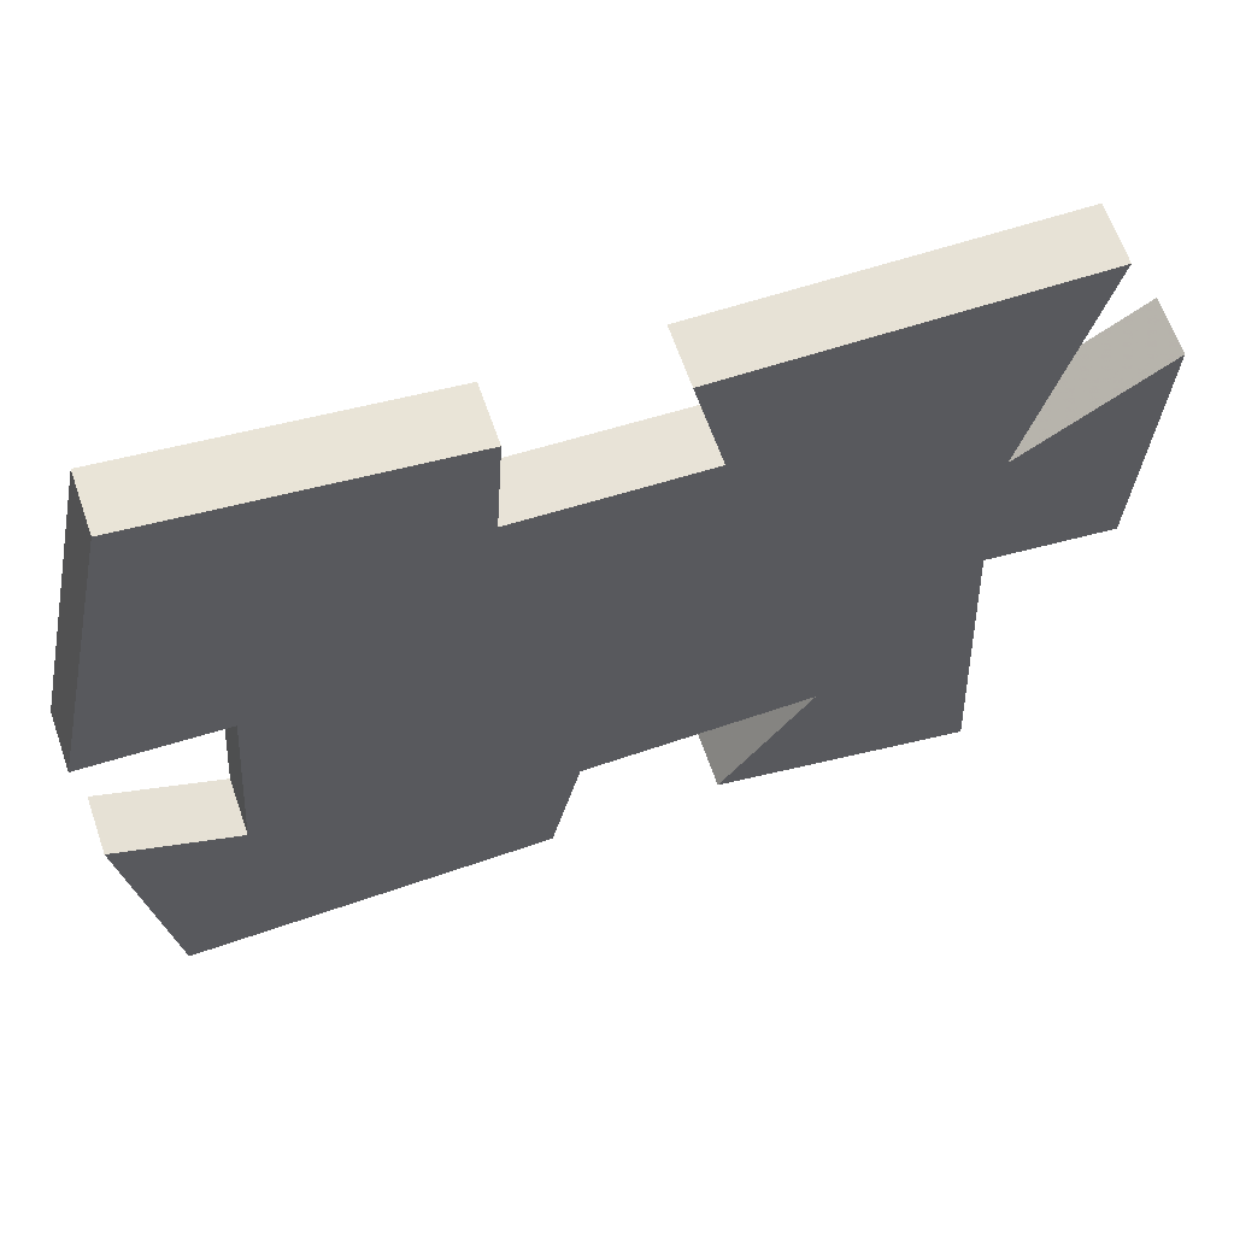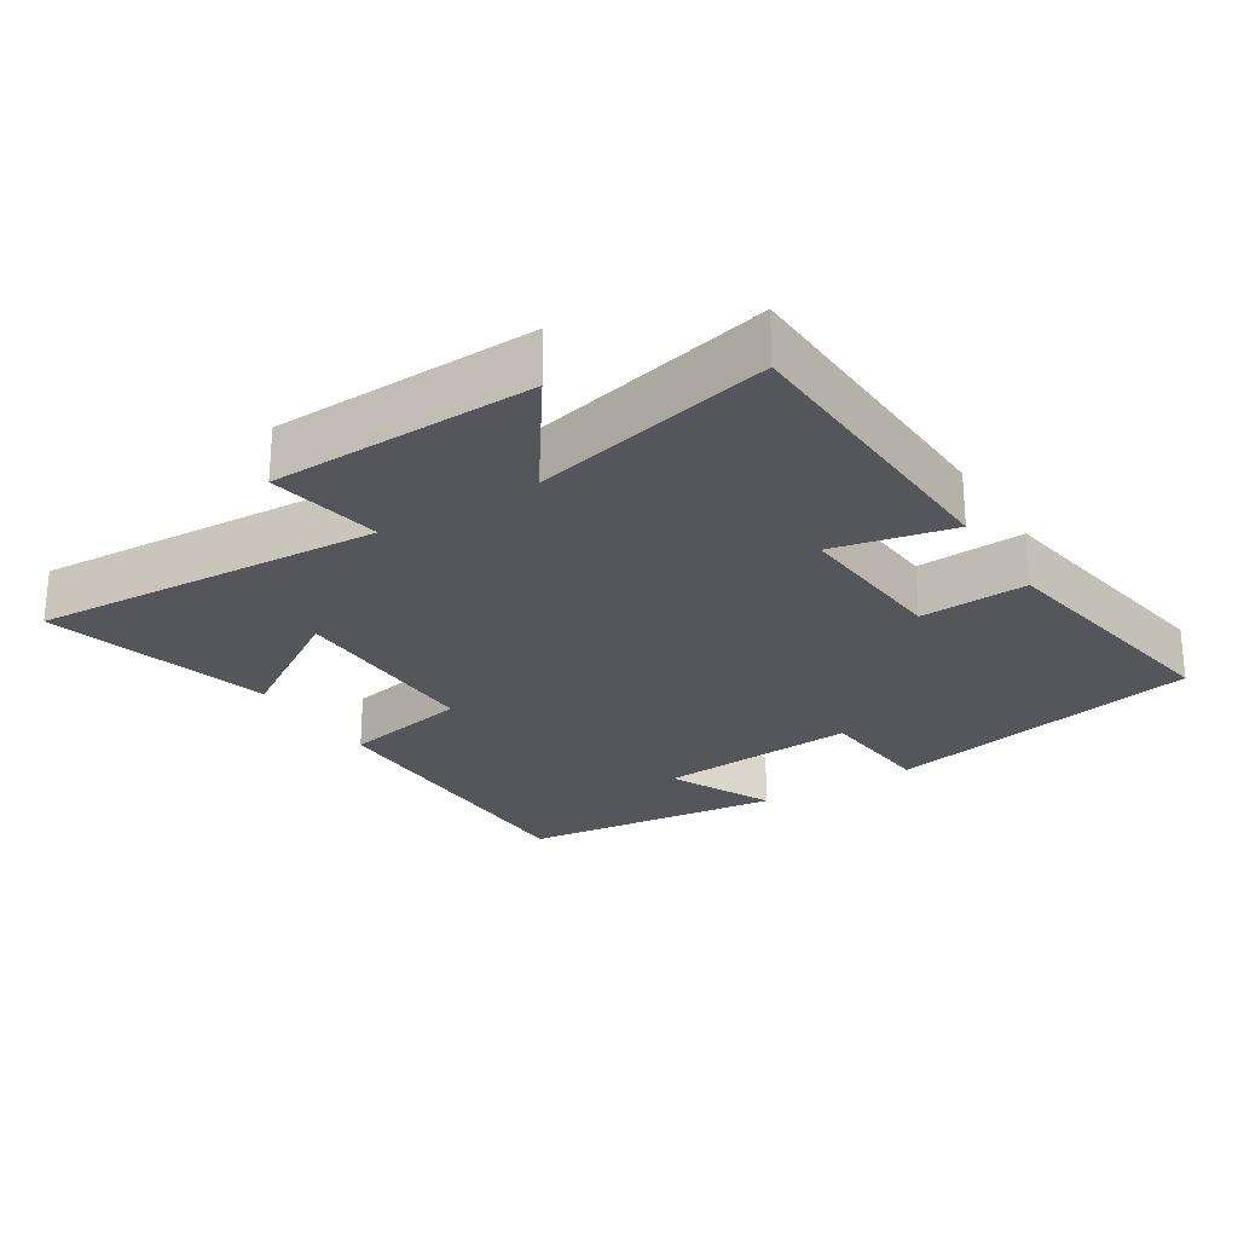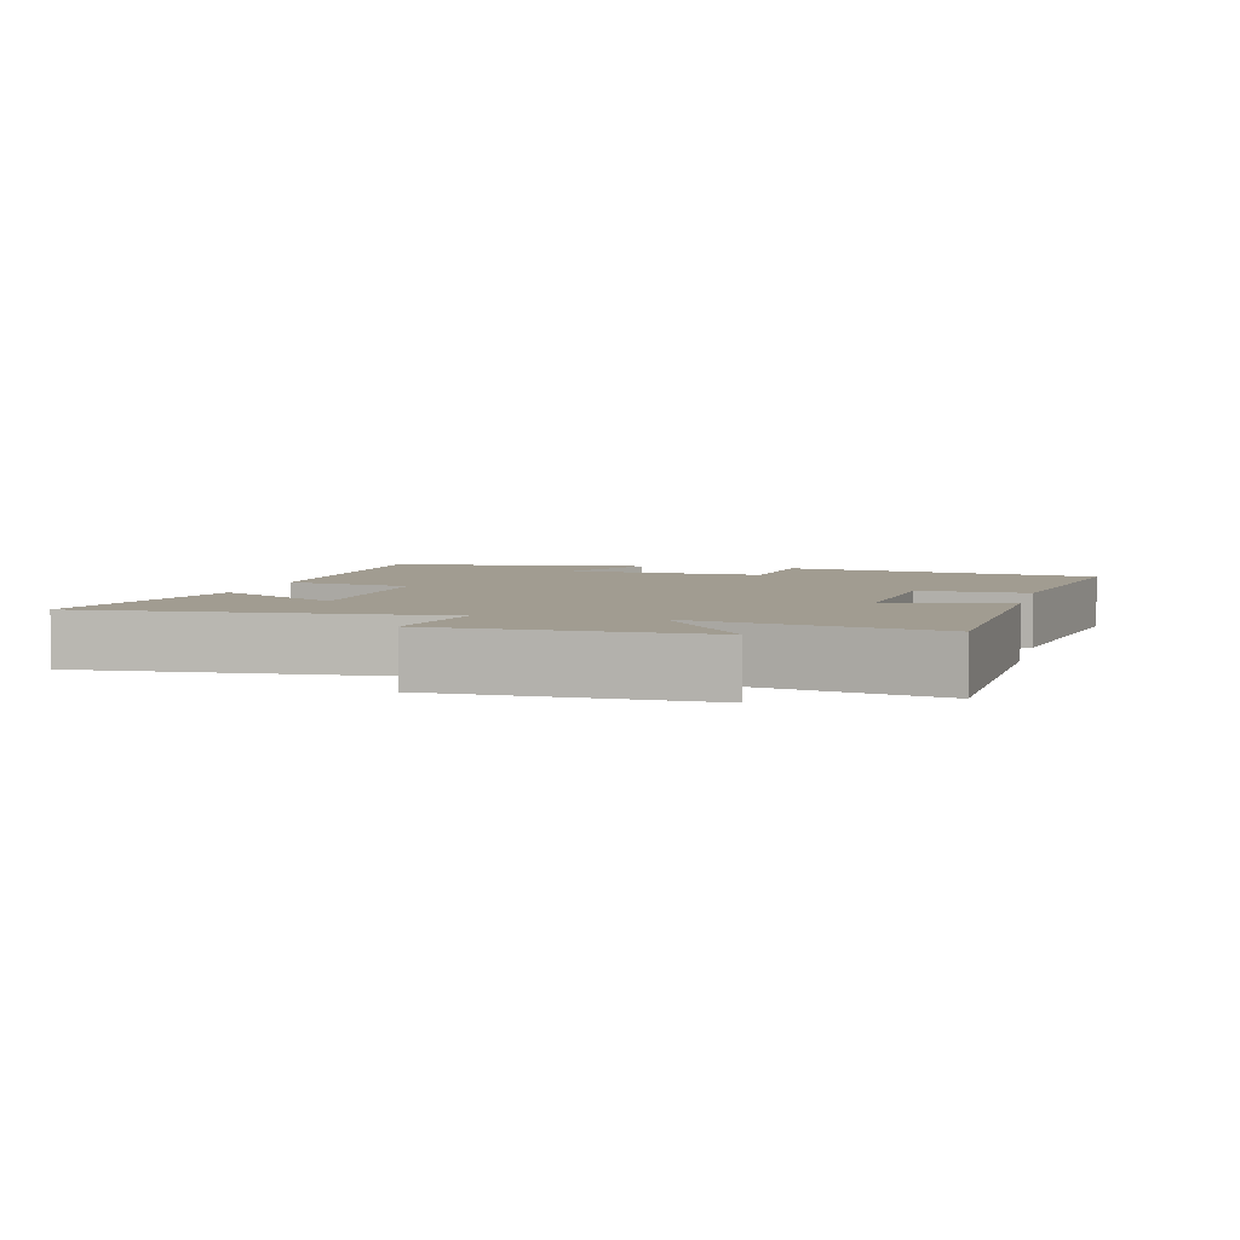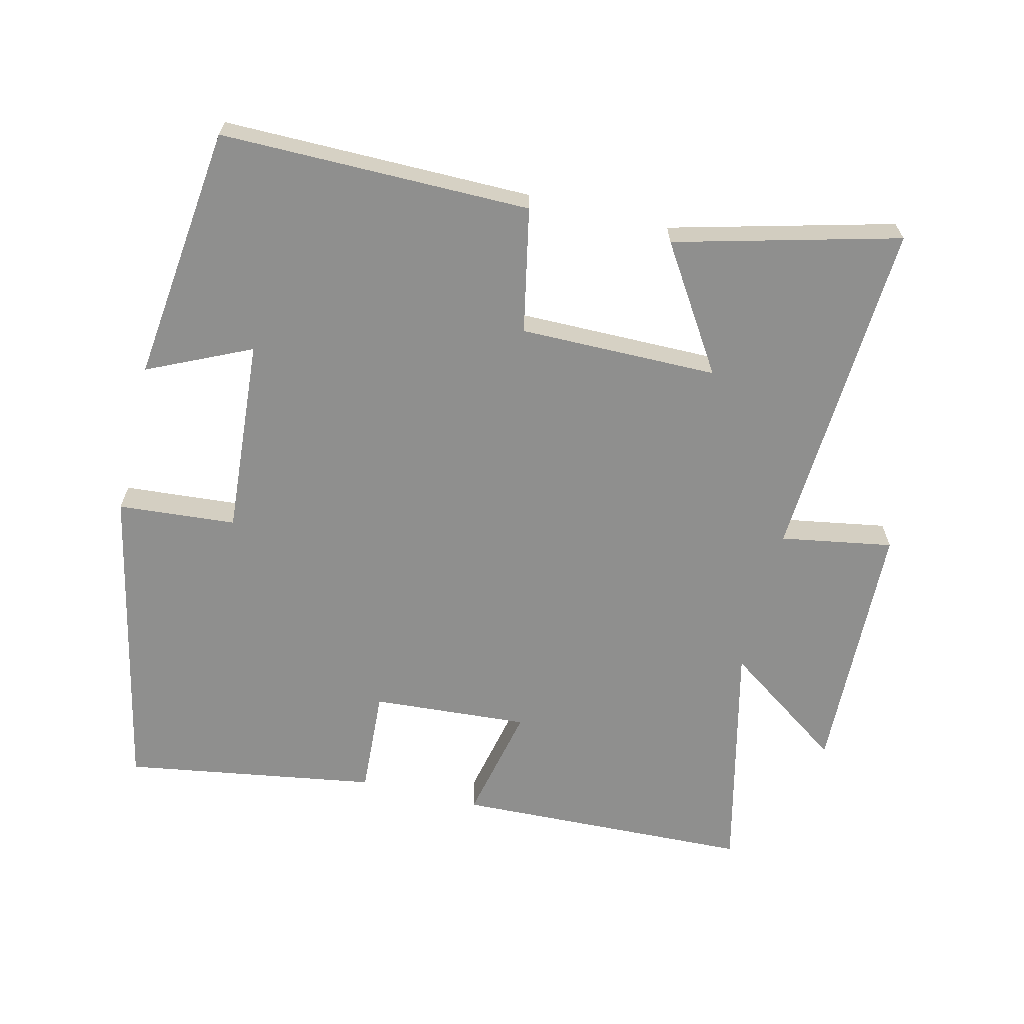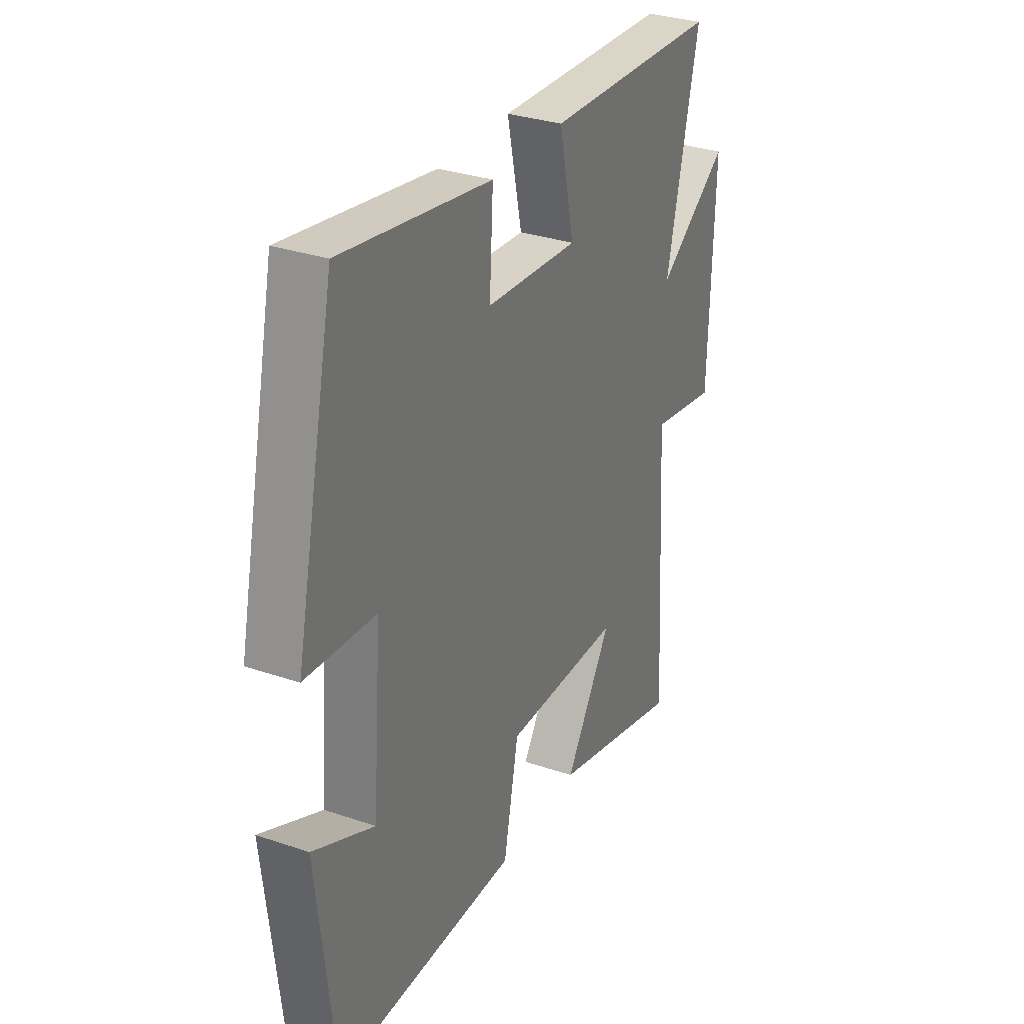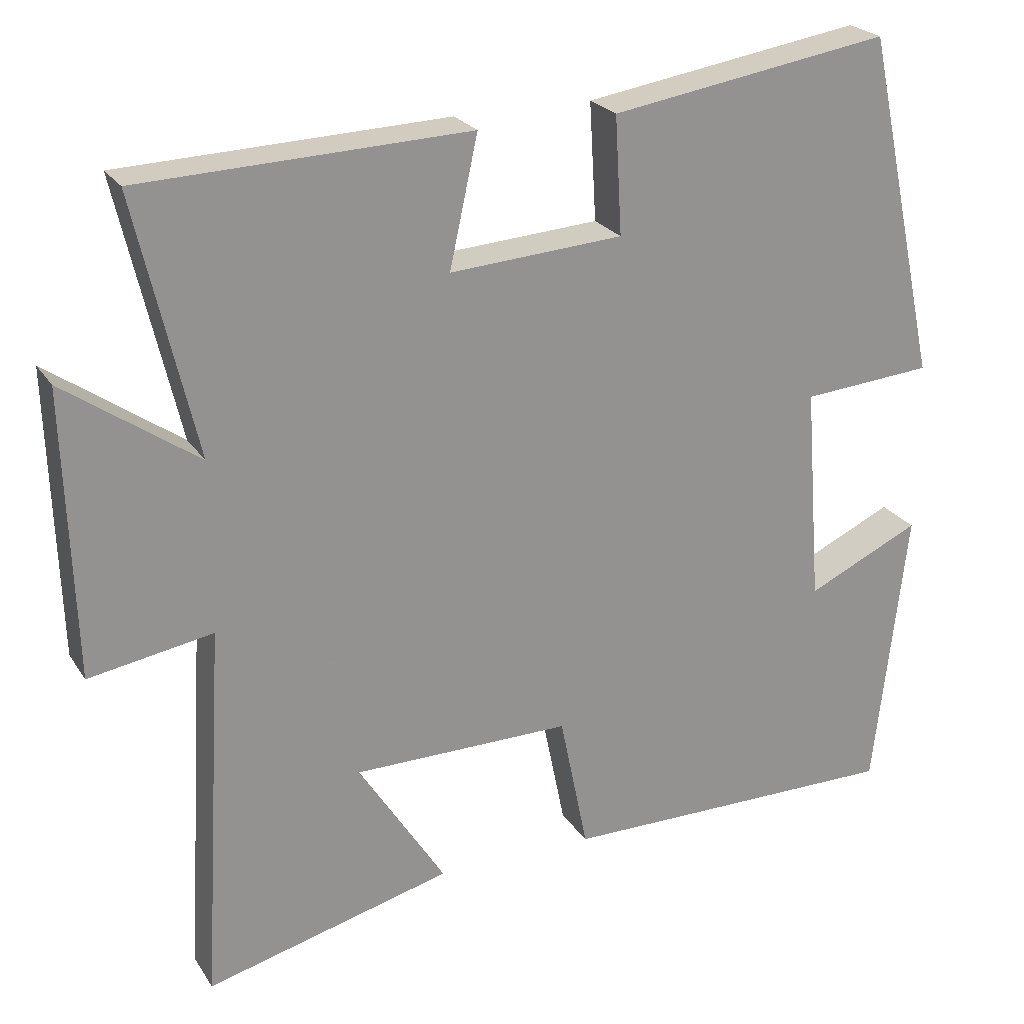
<metadata>
{"format":"obj","ext":"obj","renderer":"f3d","projection":"perspective","resolution":1024,"background":"white","views":[{"elev":64.8,"azim":160.9,"up":"+Z"},{"elev":-25.2,"azim":-57.7,"up":"+Y"},{"elev":4.5,"azim":-75.9,"up":"+Y"},{"elev":-65.1,"azim":166.3,"up":"+Y"},{"elev":31.2,"azim":115.9,"up":"+Z"},{"elev":23.5,"azim":-24.7,"up":"+Z"}]}
</metadata>
<code>
v -0.529 0.07 -0.585
v -0.5 0.07 -0.084
v -0.663 0.07 -0.112
v -0.675 0.07 0.264
v -0.5 0.07 0.142
v -0.58 0.07 0.484
v -0.148 0.07 0.5
v -0.185 0.07 0.33
v 0.043 0.07 0.346
v 0.034 0.07 0.5
v 0.402 0.07 0.559
v 0.5 0.07 0.104
v 0.328 0.07 0.09
v 0.35 0.07 -0.196
v 0.5 0.07 -0.126
v 0.457 0.07 -0.501
v 0.006 0.07 -0.5
v -0.031 0.07 -0.318
v -0.319 0.07 -0.32
v -0.204 0.07 -0.5
v -0.529 0 -0.585
v -0.5 0 -0.084
v -0.663 0 -0.112
v -0.675 0 0.264
v -0.5 0 0.142
v -0.58 0 0.484
v -0.148 0 0.5
v -0.185 0 0.33
v 0.043 0 0.346
v 0.034 0 0.5
v 0.402 0 0.559
v 0.5 0 0.104
v 0.328 0 0.09
v 0.35 0 -0.196
v 0.5 0 -0.126
v 0.457 0 -0.501
v 0.006 0 -0.5
v -0.031 0 -0.318
v -0.319 0 -0.32
v -0.204 0 -0.5
f 19 20 1 2
f 18 19 2
f 16 17 18
f 16 18 2
f 14 15 16
f 14 16 2
f 13 14 2
f 10 11 12 13
f 9 10 13
f 8 9 13 2
f 5 6 7 8
f 5 8 2 3
f 3 4 5
f 22 21 40 39
f 22 39 38
f 38 37 36
f 22 38 36
f 36 35 34
f 22 36 34
f 22 34 33
f 33 32 31 30
f 33 30 29
f 22 33 29 28
f 28 27 26 25
f 23 22 28 25
f 25 24 23
f 1 21 22 2
f 2 22 23 3
f 3 23 24 4
f 4 24 25 5
f 5 25 26 6
f 6 26 27 7
f 7 27 28 8
f 8 28 29 9
f 9 29 30 10
f 10 30 31 11
f 11 31 32 12
f 12 32 33 13
f 13 33 34 14
f 14 34 35 15
f 15 35 36 16
f 16 36 37 17
f 17 37 38 18
f 18 38 39 19
f 19 39 40 20
f 20 40 21 1

</code>
